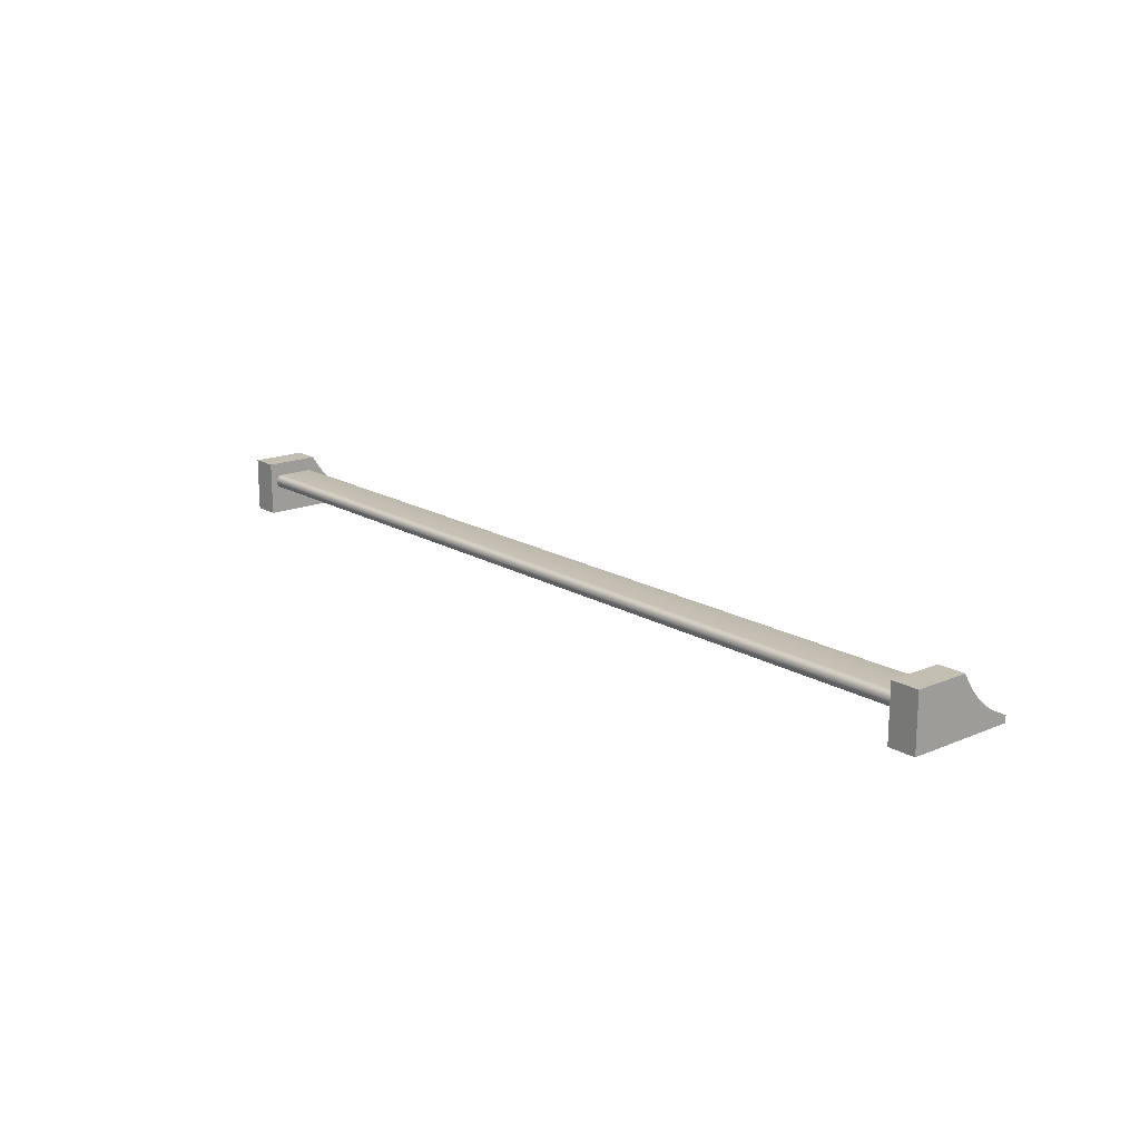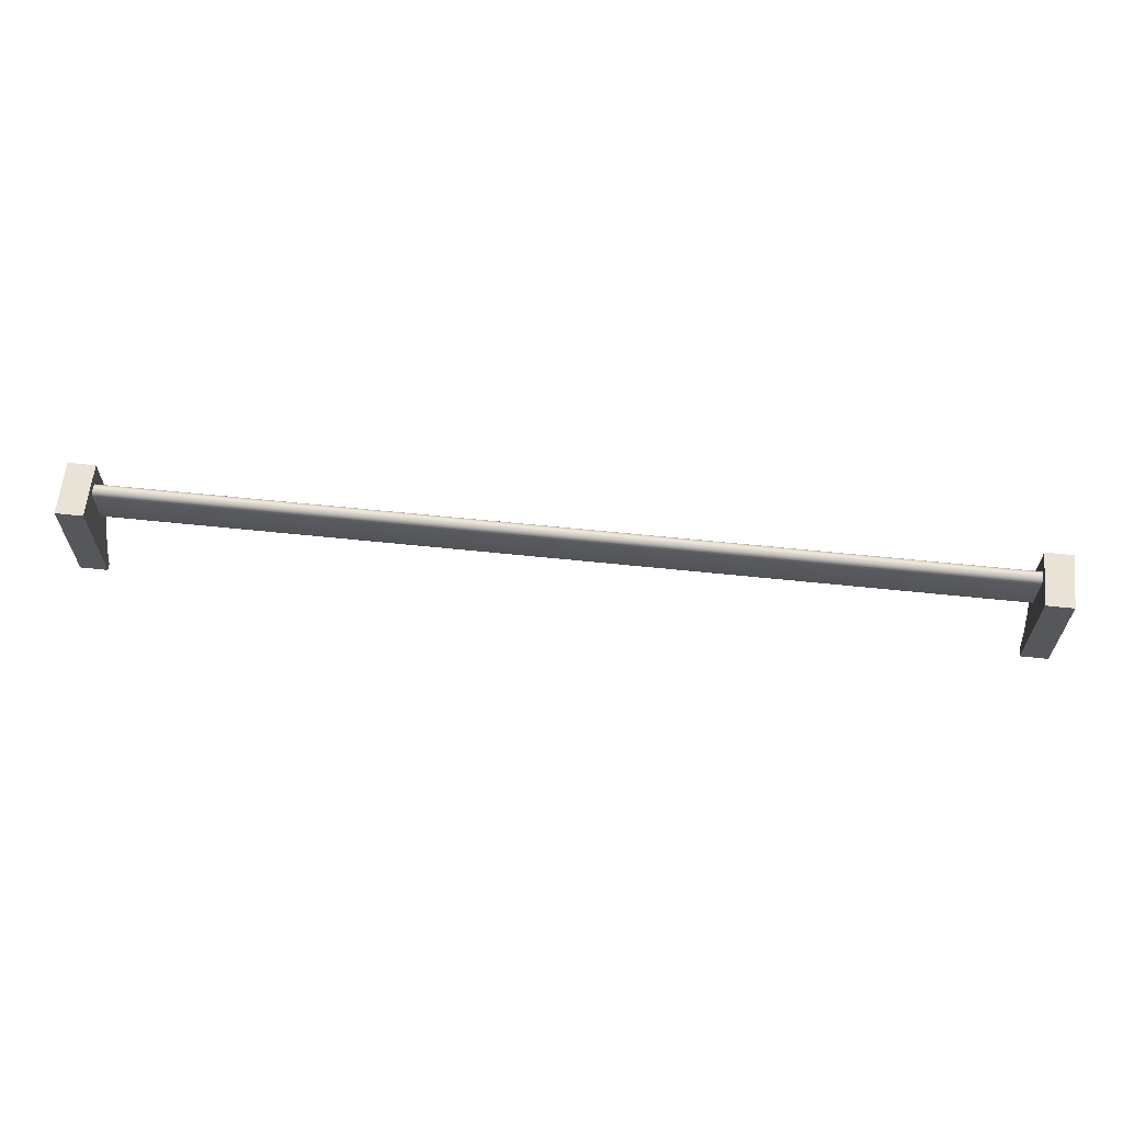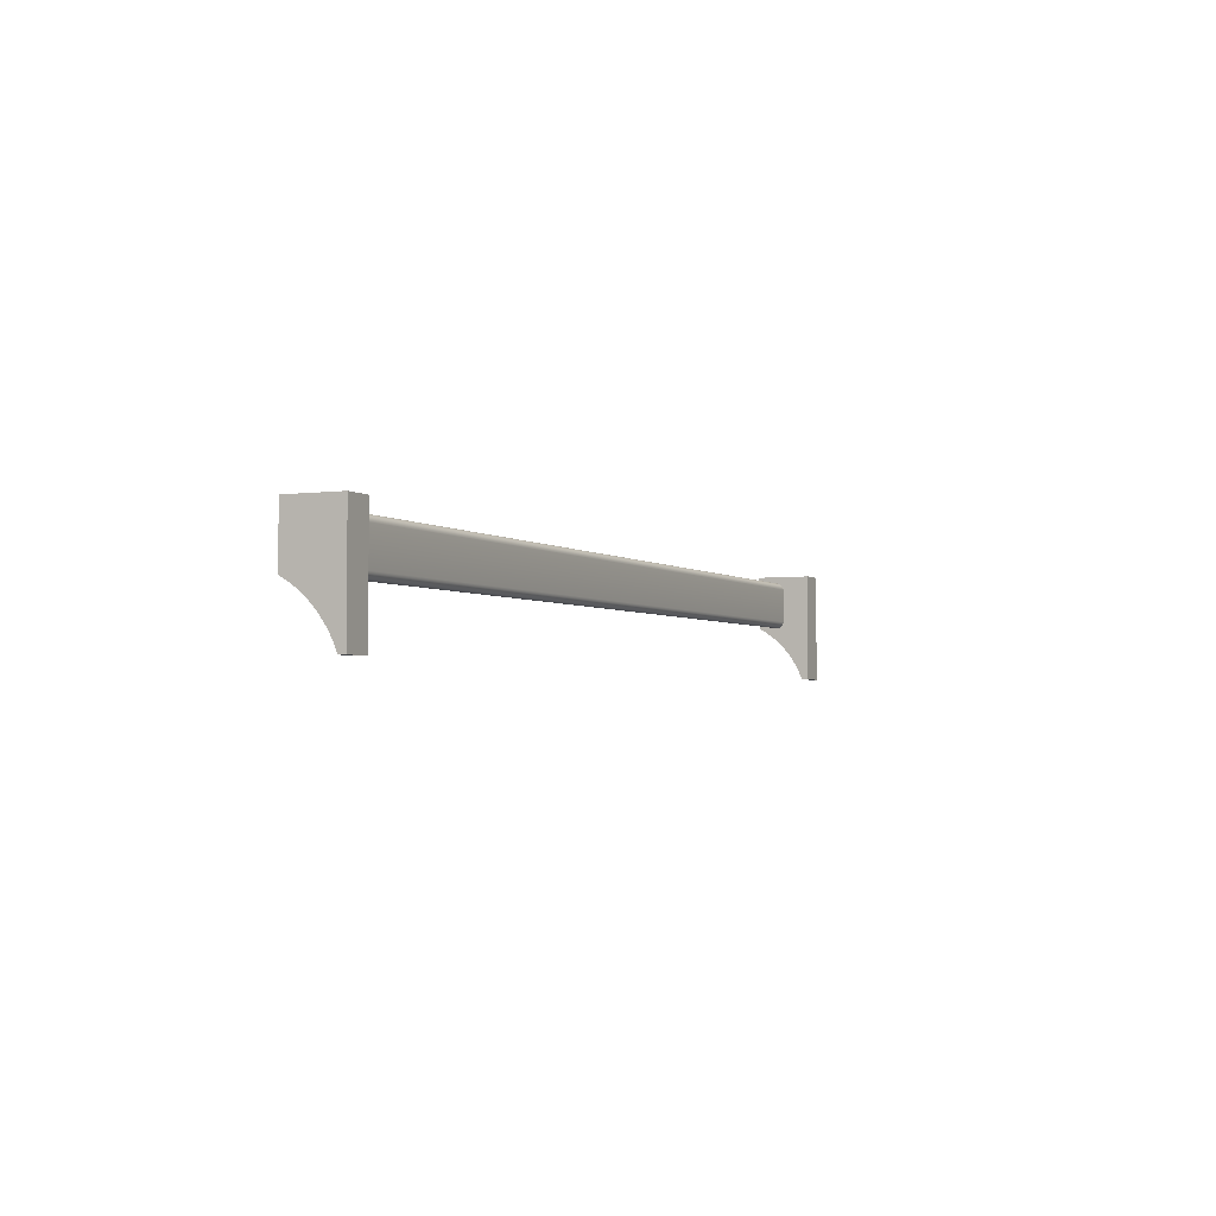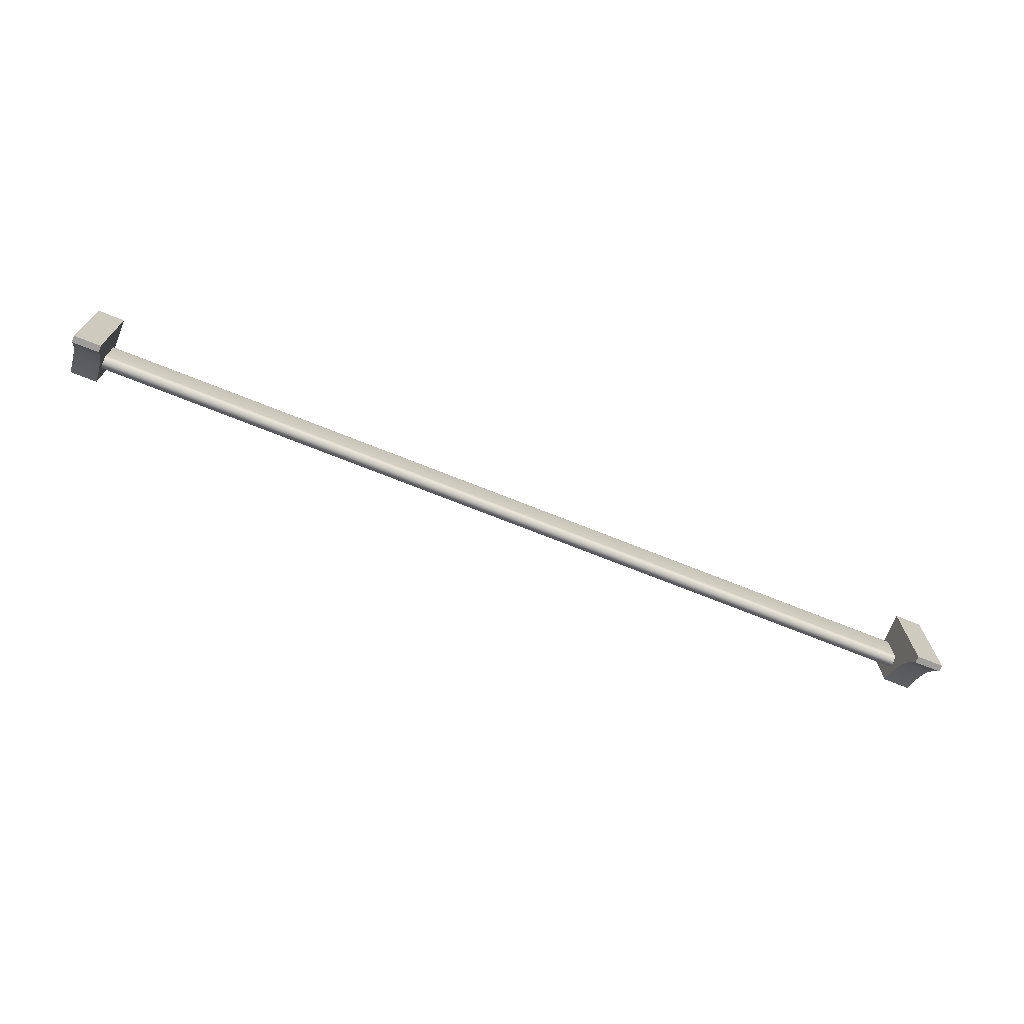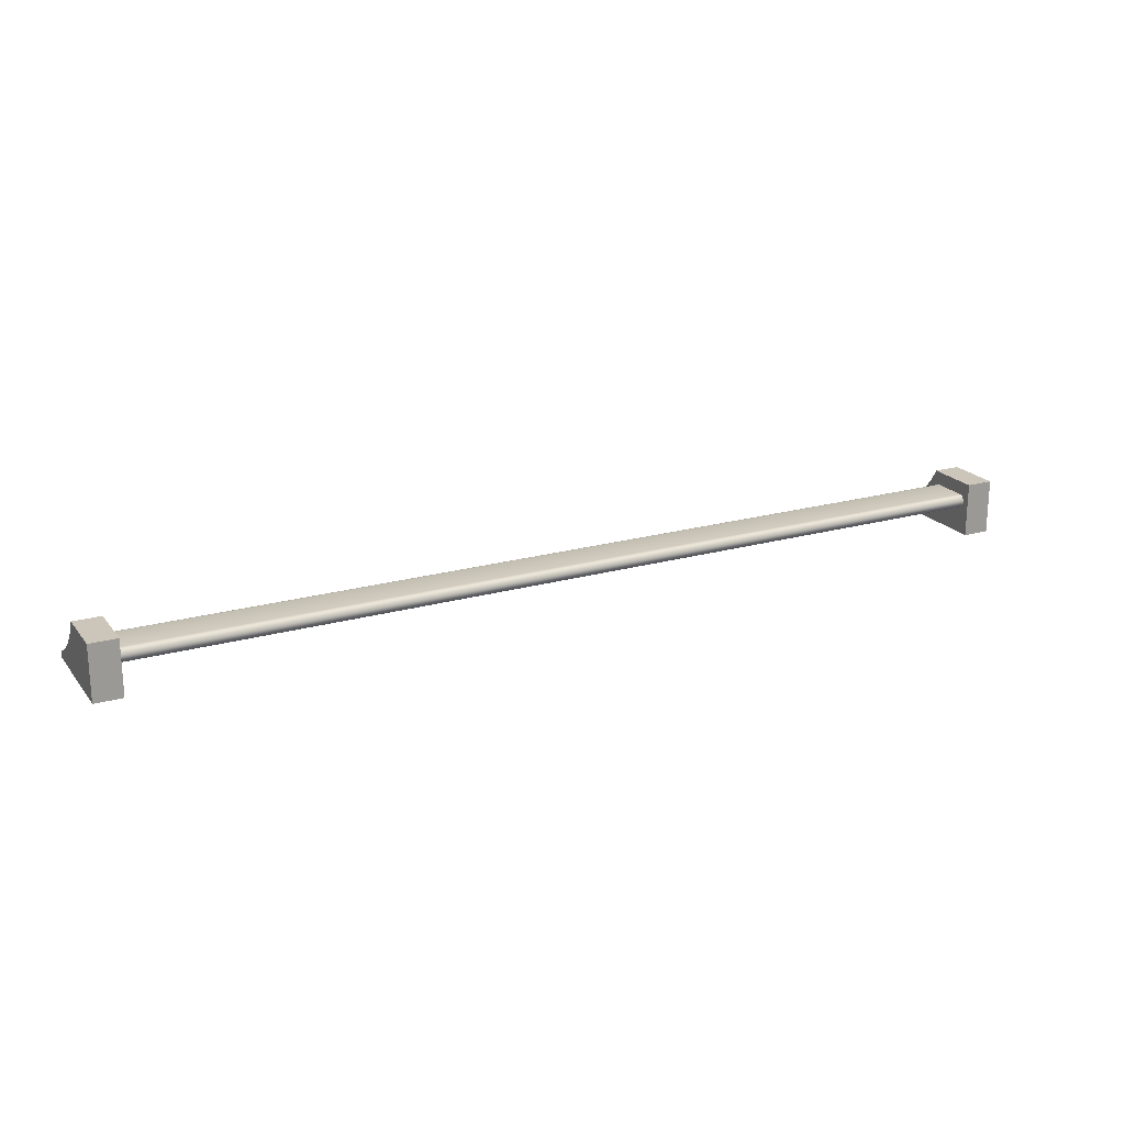
<metadata>
{"format":"obj","ext":"obj","renderer":"f3d","projection":"perspective","resolution":1024,"background":"white","views":[{"elev":17.1,"azim":-130.2,"up":"+Z"},{"elev":62.5,"azim":-174.0,"up":"+Y"},{"elev":-3.1,"azim":115.0,"up":"+Y"},{"elev":-70.7,"azim":158.1,"up":"+Y"},{"elev":20.8,"azim":153.0,"up":"+Z"}]}
</metadata>
<code>
o mesh175/mesh175-geometry#mesh175-geometry
v 0.09541 0.2361 0.4261
v -0.7407 0.2363 0.4245
v -0.7407 0.2361 0.4261
v 0.09541 0.2363 0.4245
v -0.7407 0.2428 0.3922
v -0.7407 0.1911 0.4245
v 0.09541 0.2355 0.4277
v 0.09541 0.2428 0.3922
v -0.7407 0.2361 0.4228
v -0.7407 0.2428 0.4438
v -0.7407 0.1914 0.4261
v -0.7407 0.1914 0.4228
v -0.7407 0.2355 0.4277
v 0.09541 0.2428 0.4438
v 0.09541 0.2361 0.4228
v -0.7665 0.2428 0.3922
v -0.7407 0.2355 0.4212
v -0.7407 0.1779 0.4246
v 0.09541 0.1911 0.4245
v -0.7407 0.1739 0.4204
v 0.09541 0.1914 0.4228
v 0.09541 0.2344 0.429
v 0.1212 0.2428 0.4438
v 0.09541 0.2355 0.4212
v -0.7407 0.192 0.4212
v -0.7407 0.2344 0.429
v -0.7665 0.2428 0.4438
v -0.7407 0.1395 0.3922
v -0.7407 0.2344 0.4199
v -0.7407 0.192 0.4277
v 0.09541 0.1914 0.4261
v 0.09541 0.192 0.4212
v 0.09541 0.2331 0.4301
v 0.1212 0.2428 0.3922
v 0.09541 0.1911 0.4438
v 0.09541 0.2344 0.4199
v -0.7407 0.2331 0.4301
v -0.7665 0.1911 0.4438
v -0.7665 0.1395 0.3922
v -0.7407 0.1395 0.3986
v -0.7407 0.193 0.4199
v -0.7407 0.2331 0.4189
v -0.7407 0.193 0.429
v -0.7665 0.1779 0.4246
v 0.09541 0.1779 0.4246
v 0.09541 0.1739 0.4204
v 0.09541 0.2316 0.4307
v 0.1212 0.1883 0.4387
v 0.1212 0.1395 0.3922
v 0.1212 0.1911 0.4438
v 0.09541 0.2331 0.4189
v 0.09541 0.193 0.4199
v -0.7407 0.2316 0.4307
v -0.7665 0.1883 0.4387
v -0.7407 0.1911 0.4438
v -0.7665 0.1395 0.3986
v -0.7407 0.1449 0.4008
v -0.7407 0.1944 0.4189
v -0.7407 0.2316 0.4182
v 0.09541 0.192 0.4277
v -0.7407 0.1816 0.4291
v -0.7665 0.1739 0.4204
v -0.7665 0.1816 0.4291
v -0.7407 0.1696 0.4164
v 0.1212 0.1851 0.4338
v 0.09541 0.1395 0.3922
v 0.1212 0.1395 0.3986
v 0.09541 0.1883 0.4387
v 0.09541 0.2316 0.4182
v -0.7407 0.1883 0.4387
v -0.7407 0.1944 0.4301
v -0.7665 0.1851 0.4338
v -0.7665 0.1449 0.4008
v -0.7407 0.1502 0.4033
v -0.7407 0.1959 0.4182
v -0.7407 0.2299 0.418
v 0.09541 0.193 0.429
v -0.7665 0.1696 0.4164
v 0.1212 0.1739 0.4204
v 0.09541 0.1696 0.4164
v -0.7407 0.2299 0.4309
v 0.1212 0.1816 0.4291
v 0.09541 0.1395 0.3986
v 0.1212 0.1449 0.4008
v 0.09541 0.2299 0.4309
v 0.09541 0.2299 0.418
v -0.7407 0.1959 0.4307
v 0.09541 0.1944 0.4301
v -0.7407 0.1851 0.4338
v -0.7665 0.1502 0.4033
v -0.7407 0.1554 0.4061
v 0.09541 0.1944 0.4189
v -0.7407 0.1976 0.418
v 0.09541 0.1816 0.4291
v 0.1212 0.1779 0.4246
v -0.7665 0.165 0.4127
v 0.09541 0.1851 0.4338
v 0.09541 0.1449 0.4008
v 0.1212 0.1502 0.4033
v 0.09541 0.1976 0.418
v 0.09541 0.1959 0.4307
v -0.7665 0.1554 0.4061
v -0.7407 0.1603 0.4092
v 0.09541 0.1959 0.4182
v -0.7407 0.165 0.4127
v -0.7407 0.1976 0.4309
v 0.1212 0.1696 0.4164
v 0.09541 0.1502 0.4033
v 0.1212 0.1554 0.4061
v 0.09541 0.1976 0.4309
v -0.7665 0.1603 0.4092
v 0.09541 0.165 0.4127
v 0.09541 0.1554 0.4061
v 0.1212 0.1603 0.4092
v 0.1212 0.165 0.4127
v 0.09541 0.1603 0.4092
f 1 2 3
f 2 1 4
f 3 2 1
f 4 1 2
f 5 3 2
f 2 3 5
f 3 6 2
f 2 6 3
f 3 7 1
f 1 7 3
f 1 8 4
f 4 8 1
f 4 9 2
f 2 9 4
f 10 3 5
f 5 3 10
f 5 2 9
f 9 2 5
f 3 11 6
f 6 11 3
f 2 6 12
f 12 6 2
f 7 3 13
f 13 3 7
f 7 14 1
f 1 14 7
f 1 14 8
f 8 14 1
f 4 8 15
f 15 8 4
f 9 4 15
f 15 4 9
f 2 12 9
f 9 12 2
f 10 13 3
f 3 13 10
f 16 10 5
f 5 10 16
f 5 9 17
f 17 9 5
f 13 11 3
f 3 11 13
f 11 18 6
f 6 18 11
f 19 11 6
f 6 11 19
f 6 20 12
f 12 20 6
f 21 6 12
f 12 6 21
f 13 22 7
f 7 22 13
f 22 14 7
f 7 14 22
f 23 8 14
f 14 8 23
f 15 8 24
f 24 8 15
f 15 17 9
f 9 17 15
f 9 12 25
f 25 12 9
f 10 26 13
f 13 26 10
f 10 16 27
f 27 16 10
f 28 16 5
f 5 16 28
f 9 25 17
f 17 25 9
f 5 17 29
f 29 17 5
f 13 30 11
f 11 30 13
f 30 18 11
f 11 18 30
f 6 18 20
f 20 18 6
f 11 19 31
f 31 19 11
f 6 21 19
f 19 21 6
f 12 20 25
f 25 20 12
f 12 32 21
f 21 32 12
f 22 13 26
f 26 13 22
f 33 14 22
f 22 14 33
f 8 23 34
f 34 23 8
f 35 23 14
f 14 23 35
f 24 8 36
f 36 8 24
f 17 15 24
f 24 15 17
f 32 12 25
f 25 12 32
f 10 37 26
f 26 37 10
f 26 30 13
f 13 30 26
f 16 38 27
f 27 38 16
f 38 10 27
f 27 10 38
f 16 28 39
f 39 28 16
f 5 40 28
f 28 40 5
f 17 25 41
f 41 25 17
f 17 41 29
f 29 41 17
f 24 29 17
f 17 29 24
f 5 29 42
f 42 29 5
f 31 30 11
f 11 30 31
f 43 18 30
f 30 18 43
f 44 20 18
f 18 20 44
f 45 31 19
f 19 31 45
f 46 19 21
f 21 19 46
f 25 20 41
f 41 20 25
f 46 21 32
f 32 21 46
f 37 22 26
f 26 22 37
f 47 14 33
f 33 14 47
f 22 37 33
f 33 37 22
f 23 48 34
f 34 48 23
f 49 8 34
f 34 8 49
f 23 35 50
f 50 35 23
f 14 47 35
f 35 47 14
f 36 8 51
f 51 8 36
f 29 24 36
f 36 24 29
f 25 52 32
f 32 52 25
f 10 53 37
f 37 53 10
f 37 43 26
f 26 43 37
f 26 43 30
f 30 43 26
f 38 16 54
f 54 16 38
f 10 38 55
f 55 38 10
f 28 56 39
f 39 56 28
f 56 16 39
f 39 16 56
f 5 57 40
f 40 57 5
f 56 28 40
f 40 28 56
f 52 25 41
f 41 25 52
f 29 41 58
f 58 41 29
f 29 58 42
f 42 58 29
f 29 51 42
f 42 51 29
f 5 42 59
f 59 42 5
f 30 31 60
f 60 31 30
f 43 61 18
f 18 61 43
f 60 43 30
f 30 43 60
f 20 44 62
f 62 44 20
f 18 63 44
f 44 63 18
f 45 60 31
f 31 60 45
f 45 19 46
f 46 19 45
f 41 20 64
f 64 20 41
f 46 32 52
f 52 32 46
f 33 53 47
f 47 53 33
f 53 33 37
f 37 33 53
f 48 23 50
f 50 23 48
f 34 48 65
f 65 48 34
f 8 49 66
f 66 49 8
f 34 67 49
f 49 67 34
f 35 48 50
f 50 48 35
f 35 47 68
f 68 47 35
f 51 8 69
f 69 8 51
f 51 29 36
f 36 29 51
f 10 70 53
f 53 70 10
f 53 71 37
f 37 71 53
f 37 71 43
f 43 71 37
f 54 16 72
f 72 16 54
f 70 38 54
f 54 38 70
f 38 70 55
f 55 70 38
f 70 10 55
f 55 10 70
f 73 16 56
f 56 16 73
f 5 74 57
f 57 74 5
f 57 56 40
f 40 56 57
f 58 52 41
f 41 52 58
f 41 64 58
f 58 64 41
f 42 58 75
f 75 58 42
f 69 42 51
f 51 42 69
f 42 75 59
f 59 75 42
f 42 69 59
f 59 69 42
f 5 59 76
f 76 59 5
f 71 61 43
f 43 61 71
f 63 18 61
f 61 18 63
f 43 60 77
f 77 60 43
f 44 16 62
f 62 16 44
f 78 20 62
f 62 20 78
f 63 16 44
f 44 16 63
f 45 77 60
f 60 77 45
f 79 45 46
f 46 45 79
f 20 78 64
f 64 78 20
f 46 52 80
f 80 52 46
f 81 47 53
f 53 47 81
f 68 65 48
f 48 65 68
f 34 65 82
f 82 65 34
f 49 83 66
f 66 83 49
f 83 8 66
f 66 8 83
f 34 84 67
f 67 84 34
f 83 49 67
f 67 49 83
f 48 35 68
f 68 35 48
f 68 47 85
f 85 47 68
f 69 8 86
f 86 8 69
f 53 70 81
f 81 70 53
f 53 87 71
f 71 87 53
f 43 88 71
f 71 88 43
f 72 16 63
f 63 16 72
f 89 54 72
f 72 54 89
f 54 89 70
f 70 89 54
f 90 16 73
f 73 16 90
f 56 57 73
f 73 57 56
f 5 91 74
f 74 91 5
f 74 73 57
f 57 73 74
f 52 58 92
f 92 58 52
f 58 64 75
f 75 64 58
f 75 92 58
f 58 92 75
f 59 75 93
f 93 75 59
f 86 59 69
f 69 59 86
f 59 93 76
f 76 93 59
f 59 86 76
f 76 86 59
f 5 76 64
f 64 76 5
f 87 61 71
f 71 61 87
f 61 72 63
f 63 72 61
f 88 43 77
f 77 43 88
f 62 16 78
f 78 16 62
f 94 77 45
f 45 77 94
f 45 79 95
f 95 79 45
f 80 79 46
f 46 79 80
f 96 64 78
f 78 64 96
f 80 52 92
f 92 52 80
f 47 81 85
f 85 81 47
f 81 87 53
f 53 87 81
f 65 68 97
f 97 68 65
f 97 82 65
f 65 82 97
f 34 82 95
f 95 82 34
f 98 8 83
f 83 8 98
f 34 99 84
f 84 99 34
f 84 83 67
f 67 83 84
f 68 85 97
f 97 85 68
f 86 8 100
f 100 8 86
f 81 70 89
f 89 70 81
f 71 101 87
f 87 101 71
f 101 71 88
f 88 71 101
f 72 61 89
f 89 61 72
f 102 16 90
f 90 16 102
f 73 74 90
f 90 74 73
f 5 103 91
f 91 103 5
f 91 90 74
f 74 90 91
f 75 64 93
f 93 64 75
f 92 75 104
f 104 75 92
f 93 104 75
f 75 104 93
f 93 64 76
f 76 64 93
f 76 100 93
f 93 100 76
f 100 76 86
f 86 76 100
f 5 64 105
f 105 64 5
f 106 61 87
f 87 61 106
f 94 88 77
f 77 88 94
f 78 16 96
f 96 16 78
f 95 94 45
f 45 94 95
f 34 95 79
f 79 95 34
f 79 80 107
f 107 80 79
f 64 96 105
f 105 96 64
f 80 92 104
f 104 92 80
f 106 85 81
f 81 85 106
f 87 81 106
f 106 81 87
f 82 97 94
f 94 97 82
f 94 95 82
f 82 95 94
f 108 8 98
f 98 8 108
f 83 84 98
f 98 84 83
f 34 109 99
f 99 109 34
f 99 98 84
f 84 98 99
f 110 97 85
f 85 97 110
f 100 8 80
f 80 8 100
f 81 89 106
f 106 89 81
f 110 87 101
f 101 87 110
f 94 101 88
f 88 101 94
f 61 106 89
f 89 106 61
f 111 16 102
f 102 16 111
f 90 91 102
f 102 91 90
f 5 105 103
f 103 105 5
f 103 102 91
f 91 102 103
f 104 93 100
f 100 93 104
f 87 110 106
f 106 110 87
f 96 16 111
f 111 16 96
f 34 79 107
f 107 79 34
f 112 107 80
f 80 107 112
f 111 105 96
f 96 105 111
f 80 104 100
f 100 104 80
f 85 106 110
f 110 106 85
f 97 110 94
f 94 110 97
f 113 8 108
f 108 8 113
f 98 99 108
f 108 99 98
f 34 114 109
f 109 114 34
f 109 108 99
f 99 108 109
f 80 8 112
f 112 8 80
f 94 110 101
f 101 110 94
f 102 103 111
f 111 103 102
f 105 111 103
f 103 111 105
f 34 107 115
f 115 107 34
f 107 112 115
f 115 112 107
f 116 8 113
f 113 8 116
f 108 109 113
f 113 109 108
f 34 115 114
f 114 115 34
f 114 113 109
f 109 113 114
f 112 8 116
f 116 8 112
f 116 115 112
f 112 115 116
f 113 114 116
f 116 114 113
f 115 116 114
f 114 116 115

</code>
